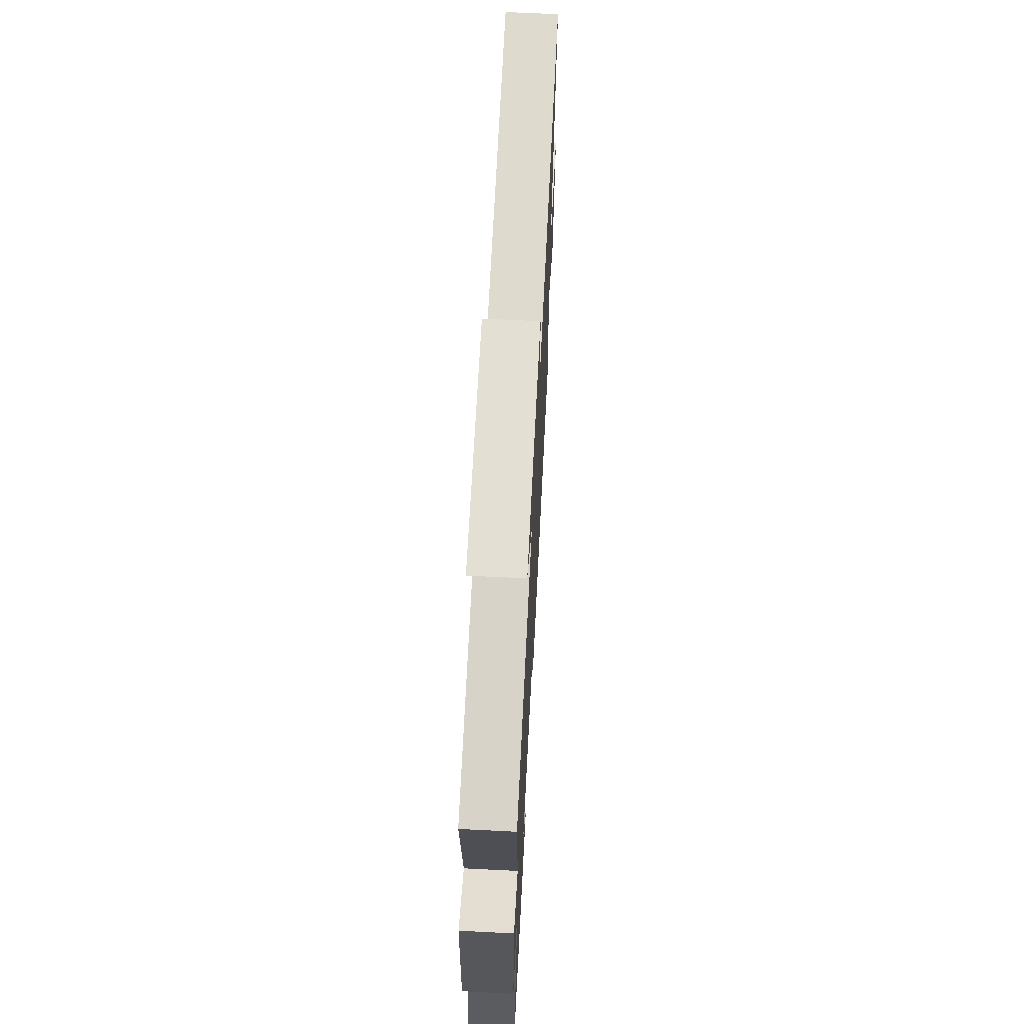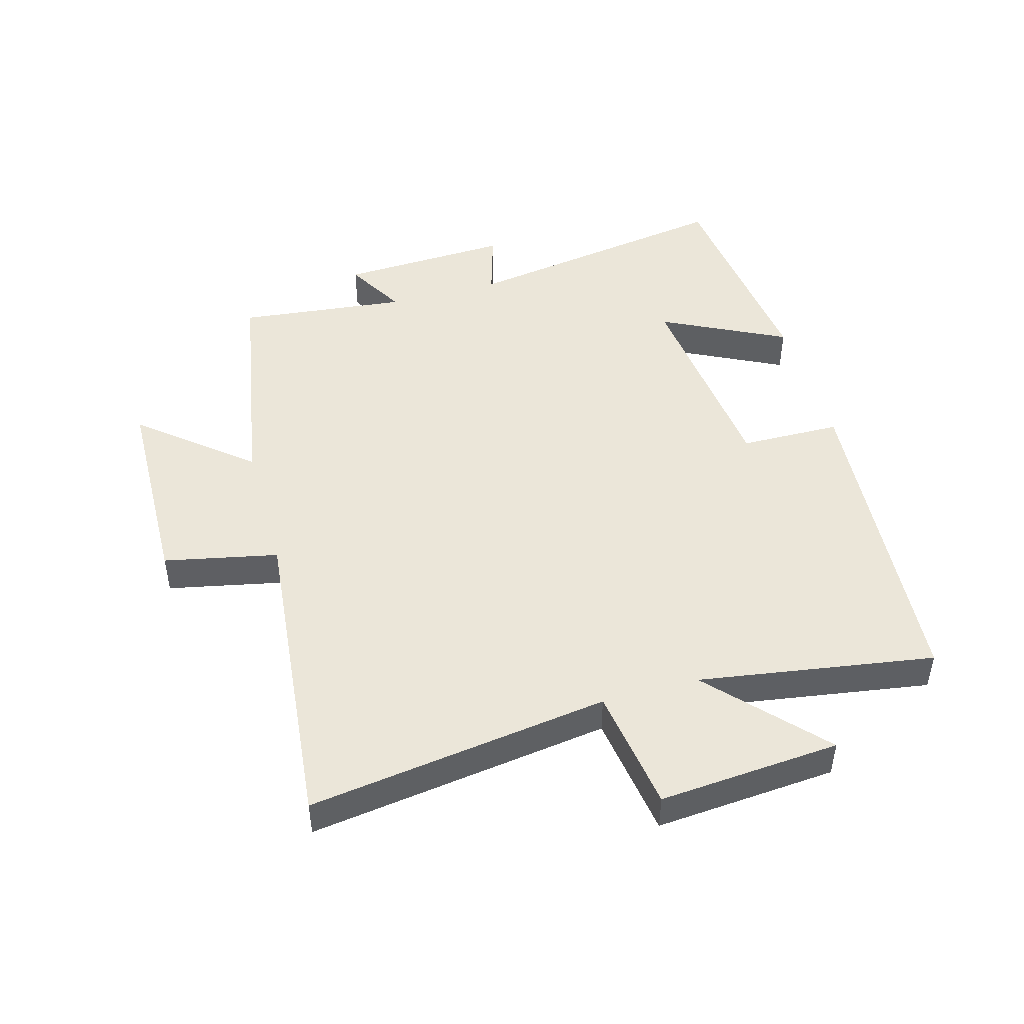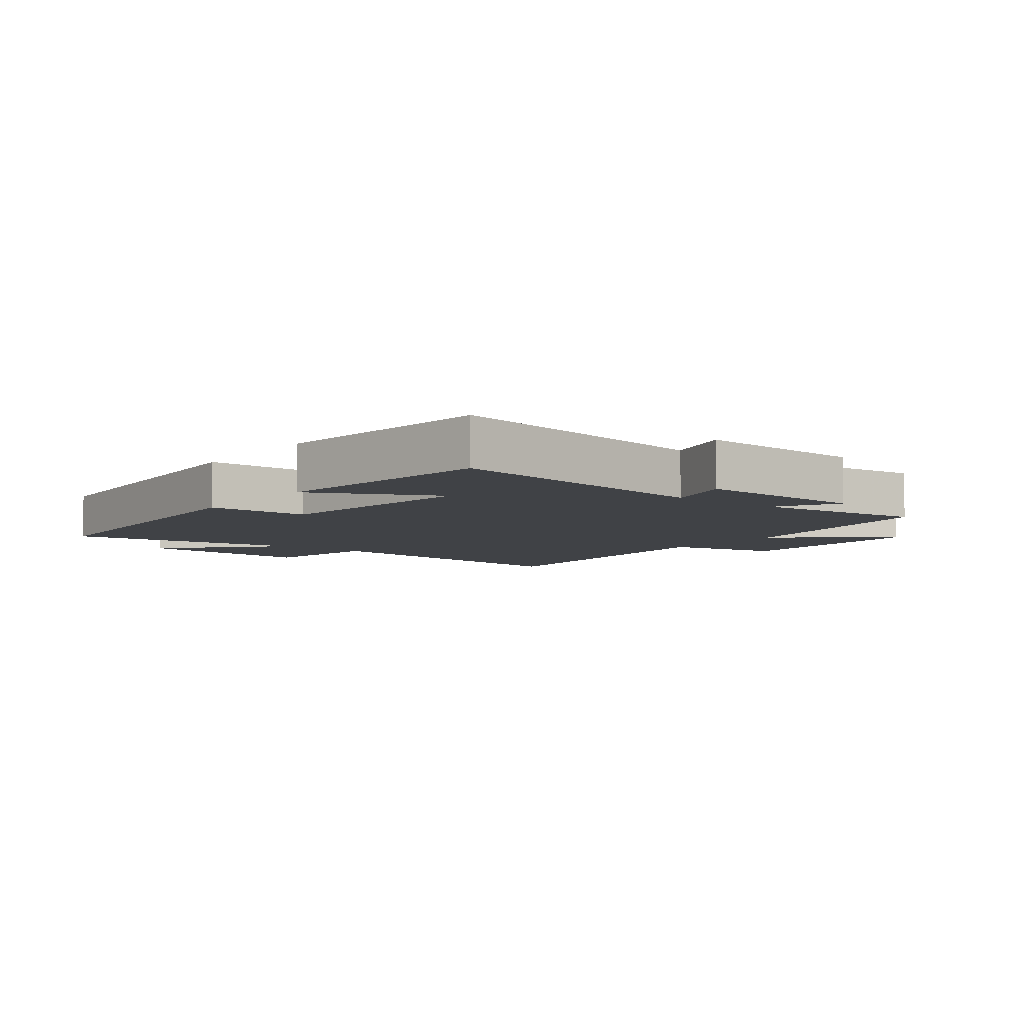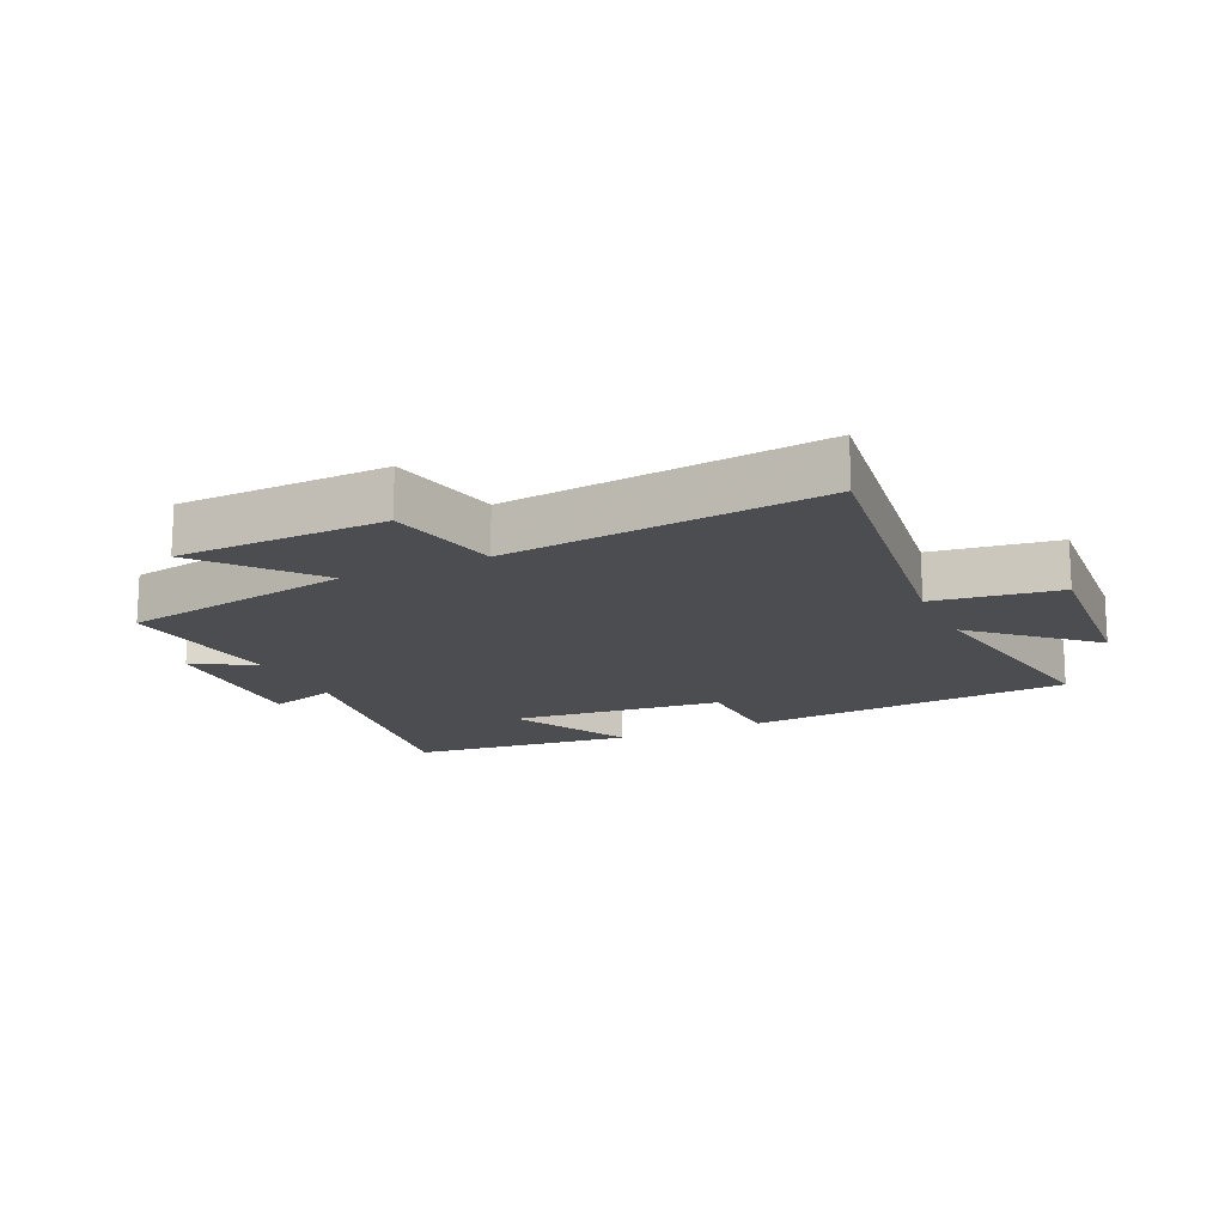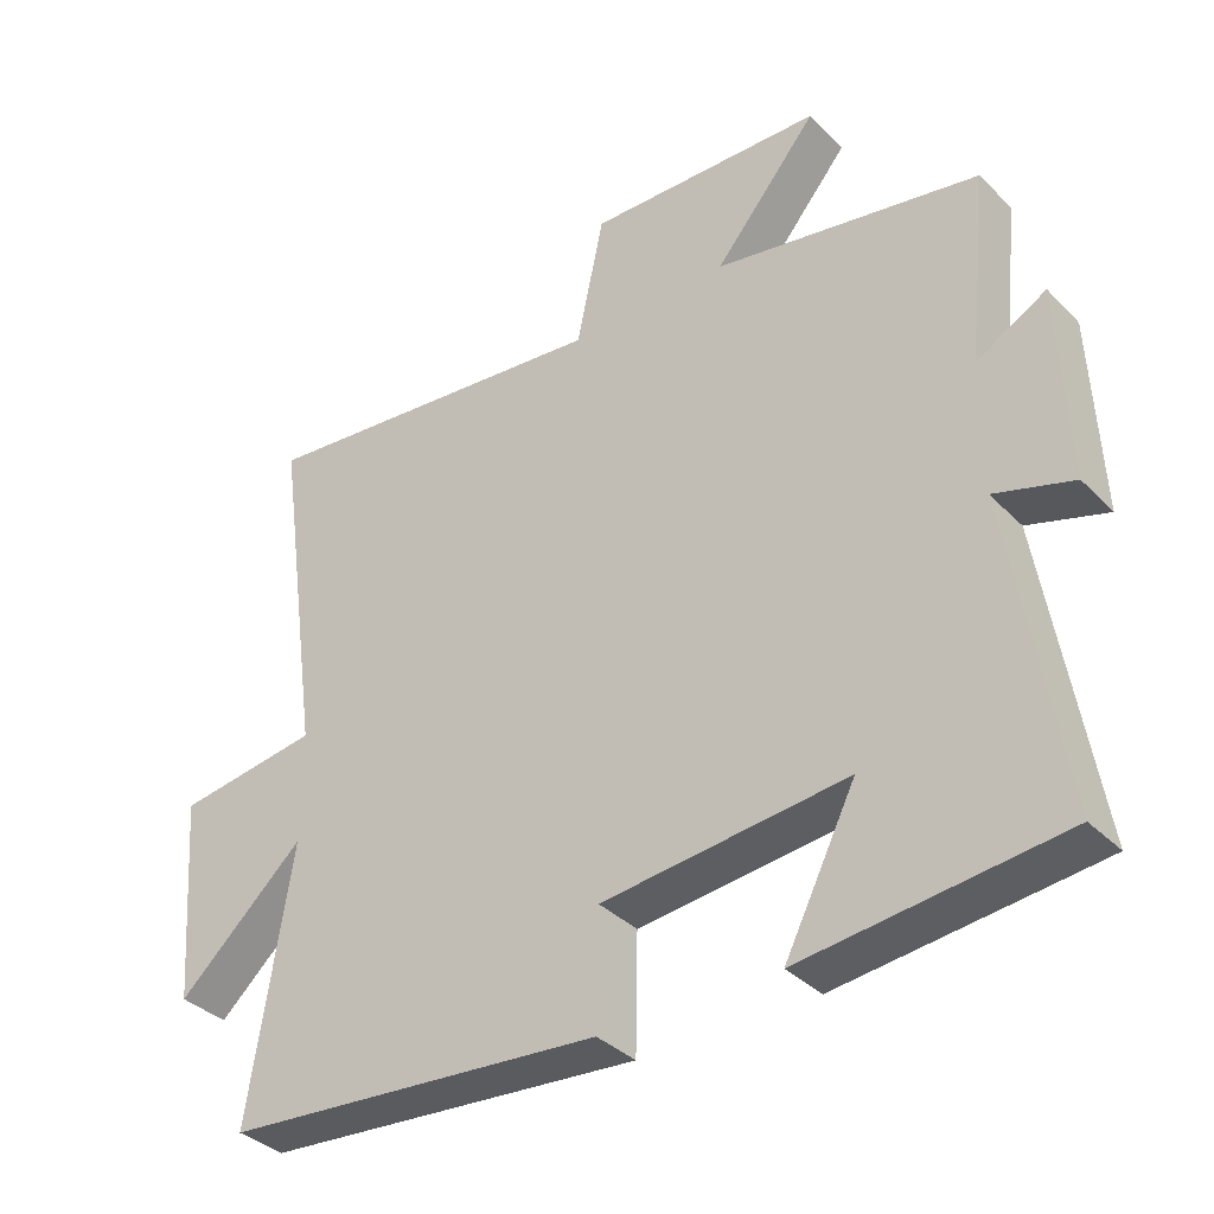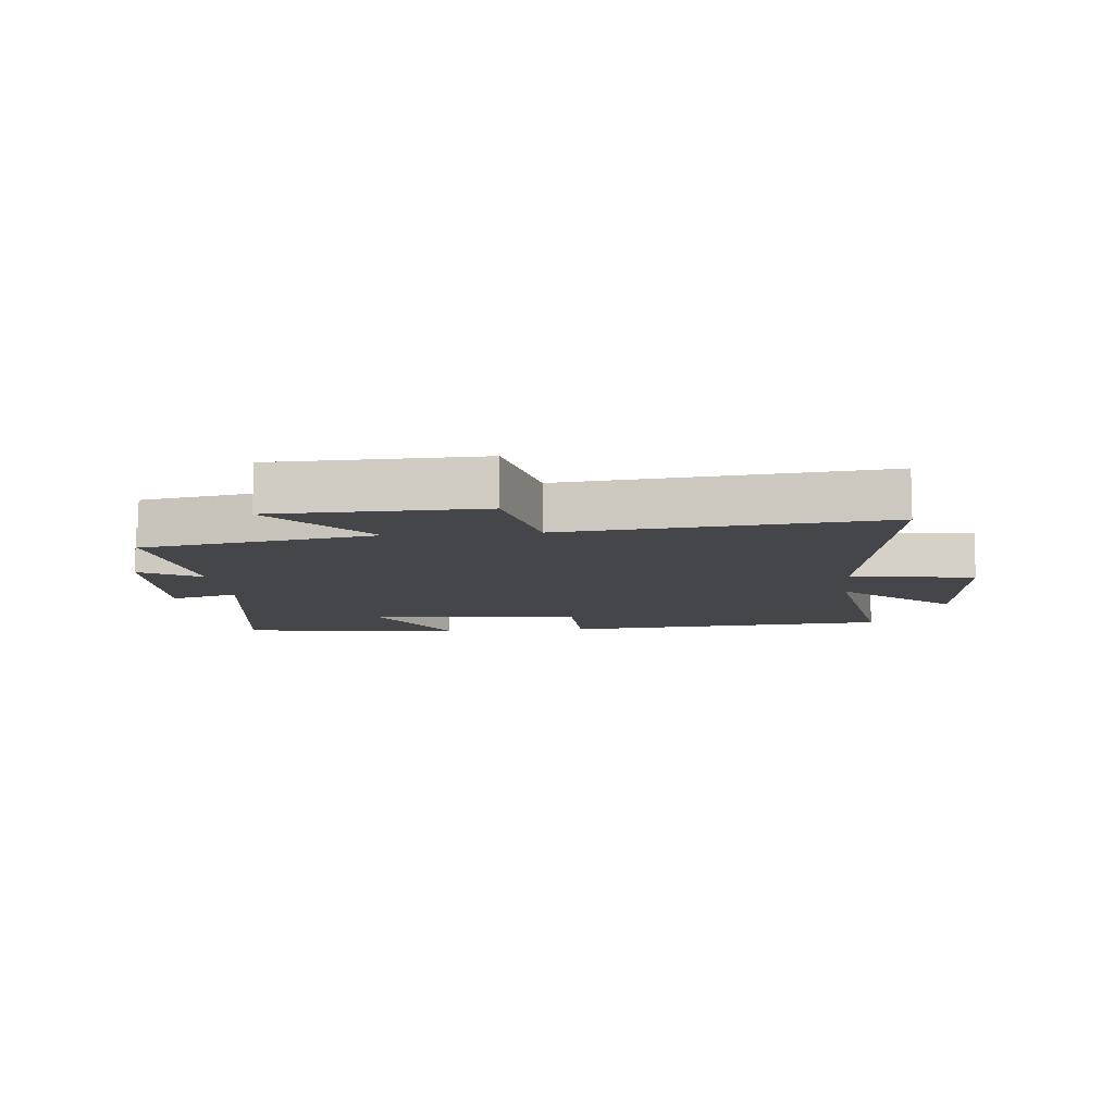
<metadata>
{"format":"obj","ext":"obj","renderer":"f3d","projection":"perspective","resolution":1024,"background":"white","views":[{"elev":65.4,"azim":-87.1,"up":"+Z"},{"elev":47.1,"azim":74.3,"up":"+Y"},{"elev":-6.4,"azim":-128.0,"up":"+Y"},{"elev":-16.0,"azim":25.0,"up":"+Y"},{"elev":-35.9,"azim":-142.2,"up":"+Z"},{"elev":-9.6,"azim":5.5,"up":"+Y"}]}
</metadata>
<code>
v 0.567 0.07 0.551
v 0.5 0.07 0.072
v 0.698 0.07 0.043
v 0.676 0.07 -0.245
v 0.5 0.07 -0.084
v 0.559 0.07 -0.458
v 0.032 0.07 -0.5
v 0.029 0.07 -0.339
v -0.311 0.07 -0.303
v -0.212 0.07 -0.5
v -0.571 0.07 -0.459
v -0.5 0.07 -0.022
v -0.609 0.07 -0.055
v -0.597 0.07 0.219
v -0.5 0.07 0.164
v -0.53 0.07 0.434
v -0.16 0.07 0.5
v -0.304 0.07 0.673
v 0.026 0.07 0.681
v 0.064 0.07 0.5
v 0.567 0 0.551
v 0.5 0 0.072
v 0.698 0 0.043
v 0.676 0 -0.245
v 0.5 0 -0.084
v 0.559 0 -0.458
v 0.032 0 -0.5
v 0.029 0 -0.339
v -0.311 0 -0.303
v -0.212 0 -0.5
v -0.571 0 -0.459
v -0.5 0 -0.022
v -0.609 0 -0.055
v -0.597 0 0.219
v -0.5 0 0.164
v -0.53 0 0.434
v -0.16 0 0.5
v -0.304 0 0.673
v 0.026 0 0.681
v 0.064 0 0.5
f 17 18 19 20
f 15 16 17 20
f 15 20 1 2
f 12 13 14 15
f 12 15 2 3
f 9 10 11 12
f 8 9 12 3
f 5 6 7 8
f 5 8 3
f 3 4 5
f 40 39 38 37
f 40 37 36 35
f 22 21 40 35
f 35 34 33 32
f 23 22 35 32
f 32 31 30 29
f 23 32 29 28
f 28 27 26 25
f 23 28 25
f 25 24 23
f 1 21 22 2
f 2 22 23 3
f 3 23 24 4
f 4 24 25 5
f 5 25 26 6
f 6 26 27 7
f 7 27 28 8
f 8 28 29 9
f 9 29 30 10
f 10 30 31 11
f 11 31 32 12
f 12 32 33 13
f 13 33 34 14
f 14 34 35 15
f 15 35 36 16
f 16 36 37 17
f 17 37 38 18
f 18 38 39 19
f 19 39 40 20
f 20 40 21 1

</code>
